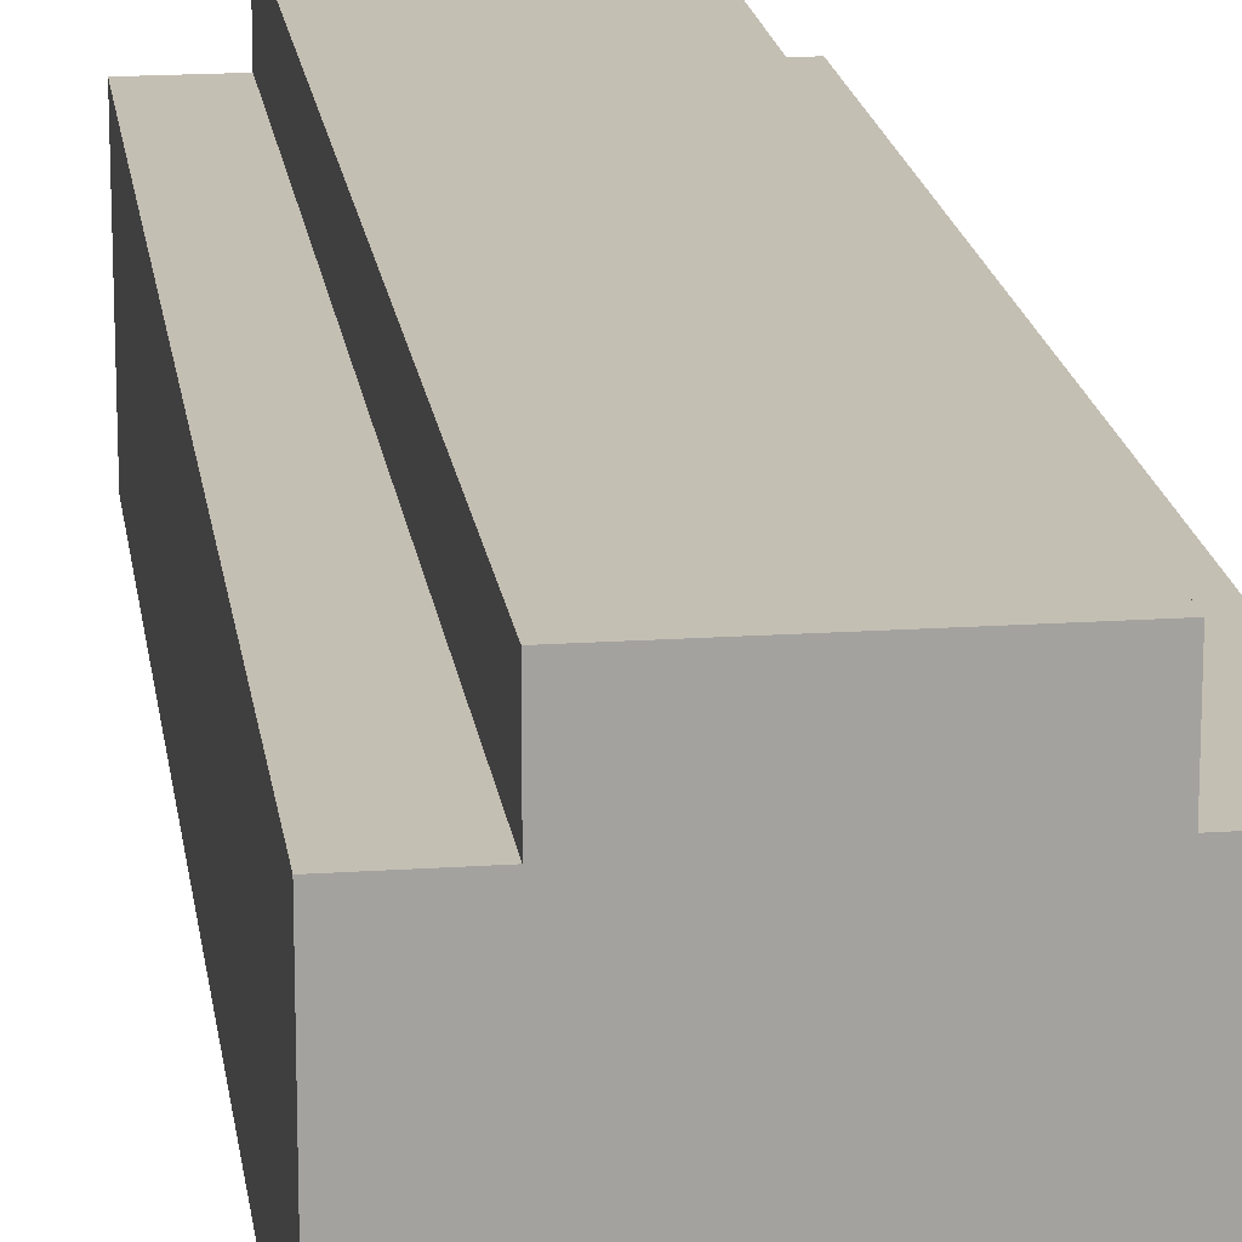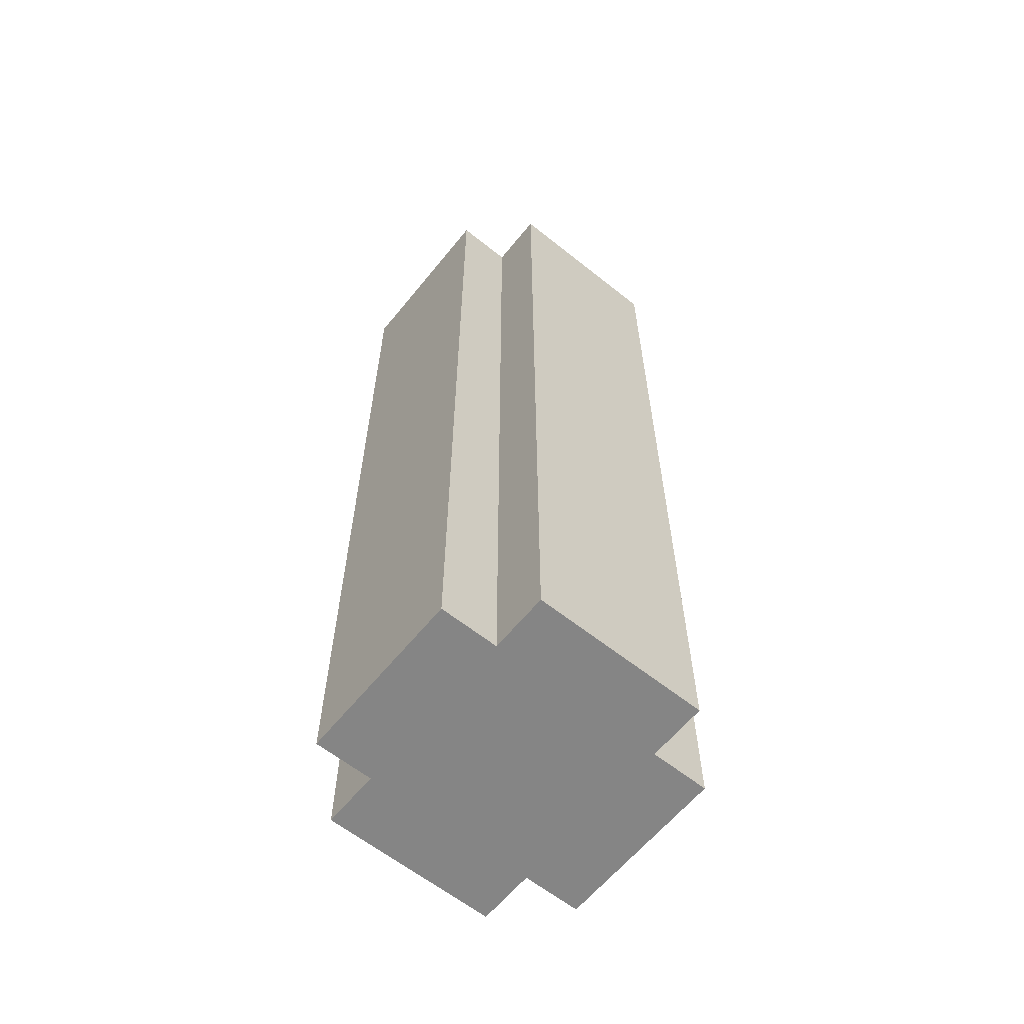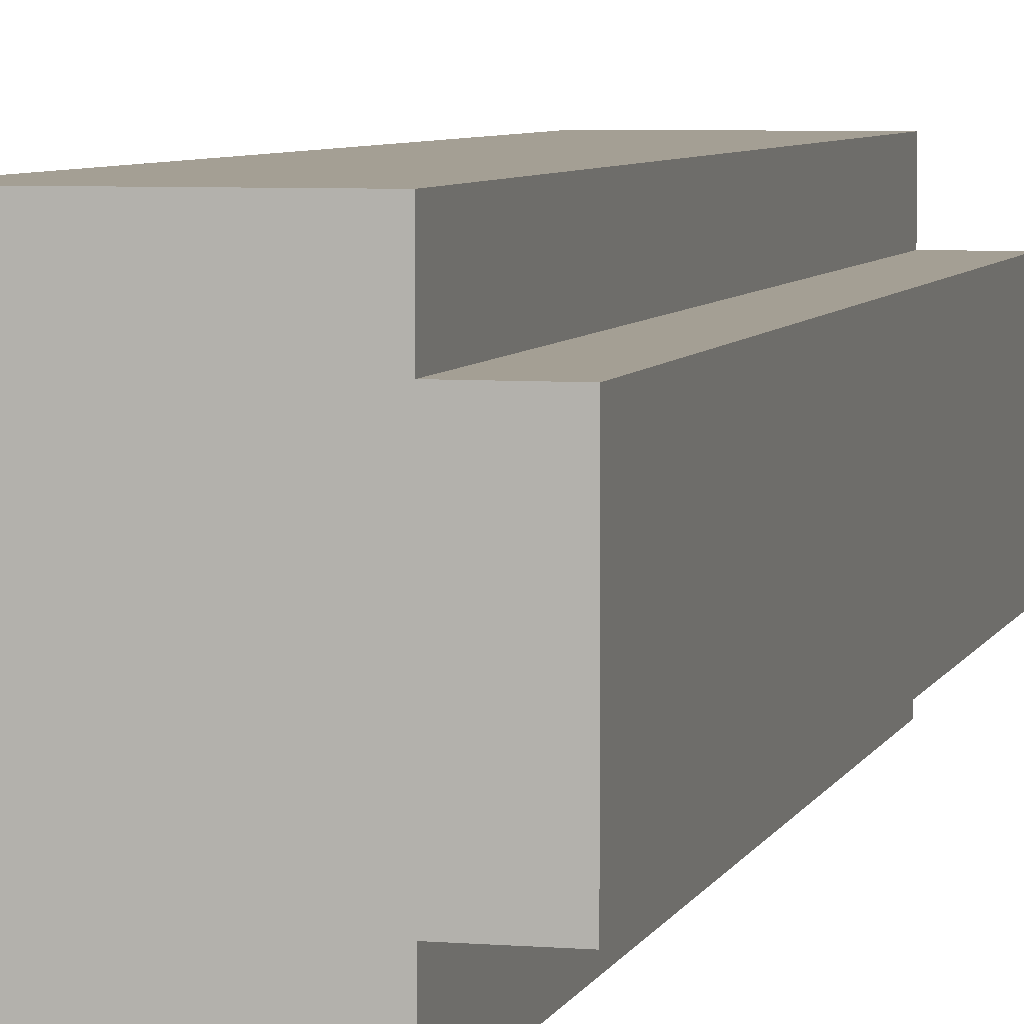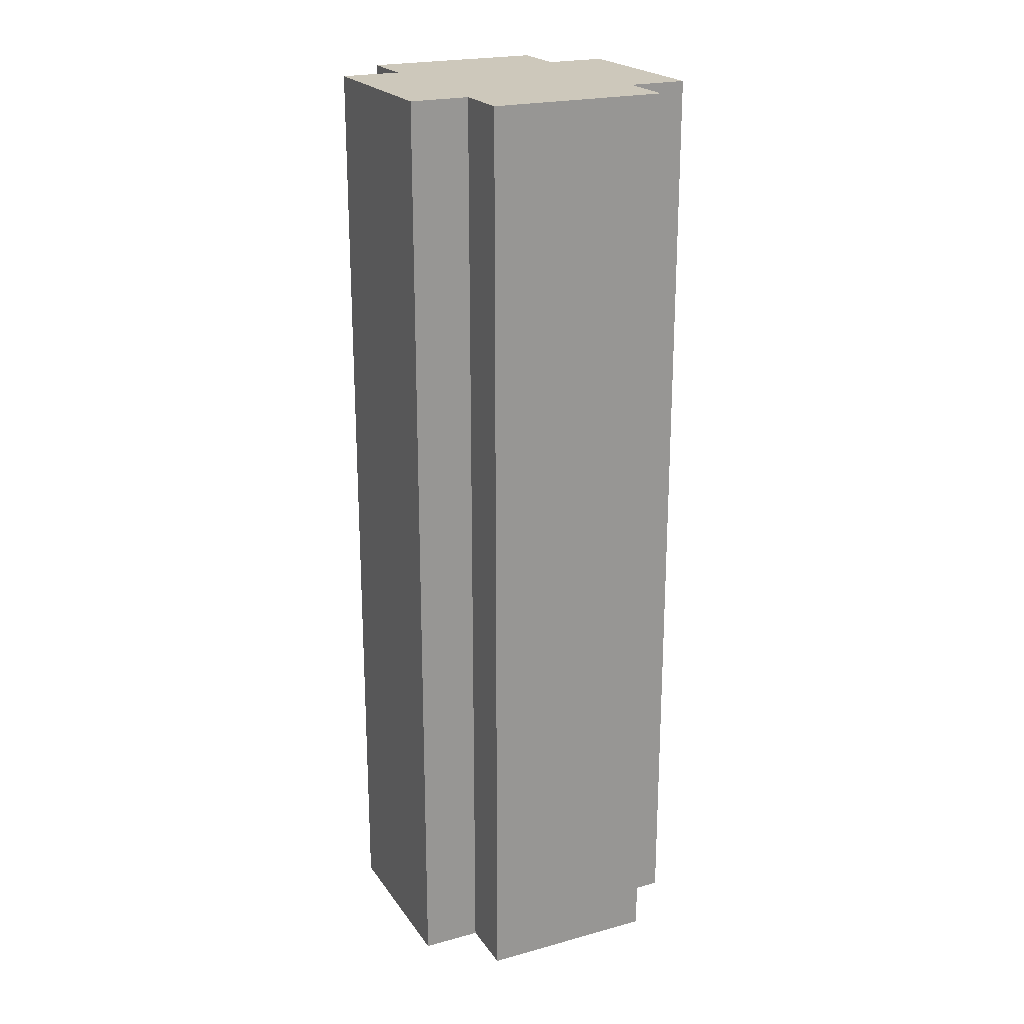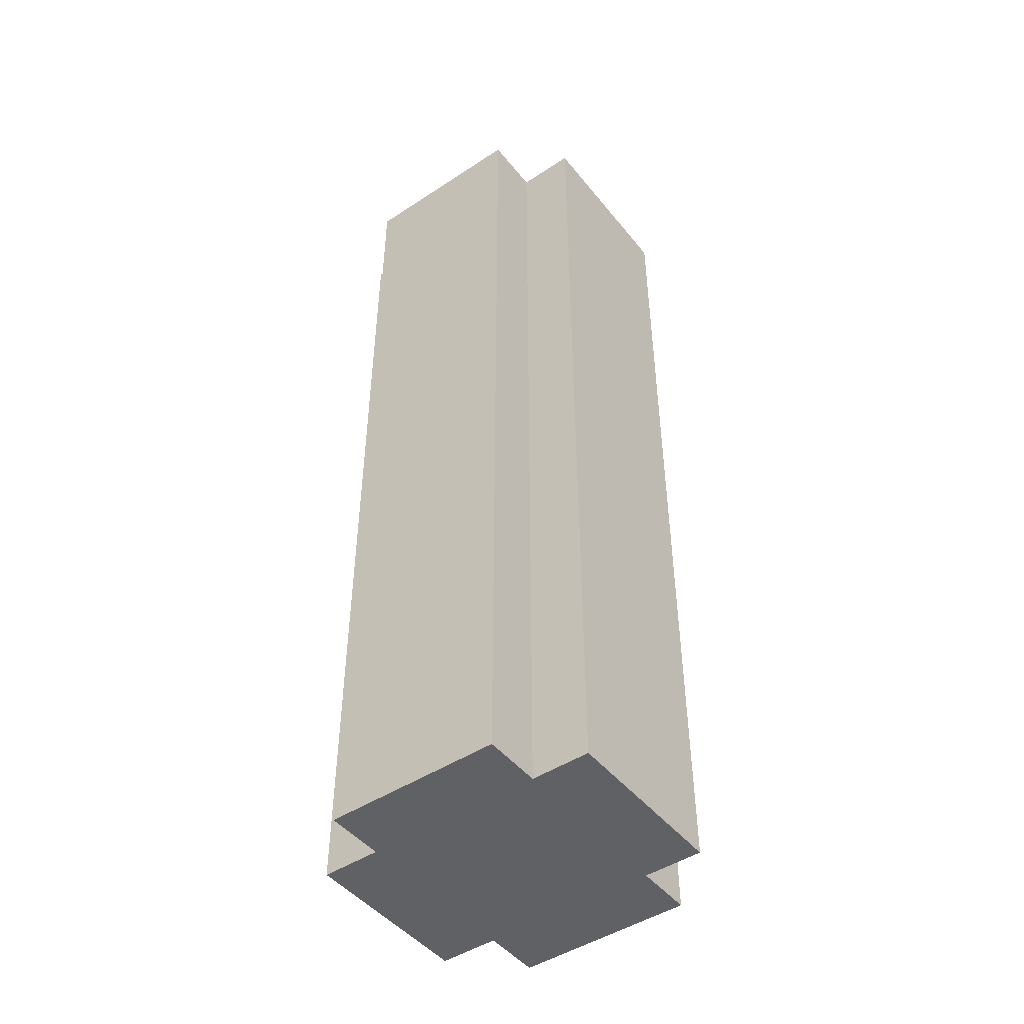
<metadata>
{"format":"obj","ext":"obj","renderer":"f3d","projection":"perspective","resolution":1024,"background":"white","views":[{"elev":17.8,"azim":-7.6,"up":"+Y"},{"elev":-61.8,"azim":-129.0,"up":"+Z"},{"elev":5.6,"azim":-165.8,"up":"+Y"},{"elev":21.9,"azim":154.5,"up":"+Z"},{"elev":-46.9,"azim":-53.3,"up":"+Z"}]}
</metadata>
<code>
o plat3
v -21.9 15.1 11.5
v -21.9 15.1 9.9
v -21.8 15.1 11.5
v -21.8 15.1 9.9
v -21.7 15.1 11.5
v -21.7 15.1 9.9
v -21.6 15.1 11.5
v -21.6 15.1 9.9
v -22 15 11.5
v -22 15 9.9
v -21.9 15 11.5
v -21.9 15 9.9
v -21.6 15 11.5
v -21.6 15 9.9
v -21.5 15 11.5
v -21.5 15 9.9
v -22 14.7 11.5
v -22 14.7 9.9
v -21.9 14.7 11.5
v -21.9 14.7 9.9
v -21.6 14.7 11.5
v -21.6 14.7 9.9
v -21.5 14.7 11.5
v -21.5 14.7 9.9
v -21.9 14.6 11.5
v -21.9 14.6 9.9
v -21.8 14.6 11.5
v -21.8 14.6 9.9
v -21.7 14.6 11.5
v -21.7 14.6 9.9
v -21.6 14.6 11.5
v -21.6 14.6 9.9
v -21.9 15.1 11.5
v -21.8 15.1 11.5
v -21.7 15.1 11.5
v -21.6 15.1 11.5
v -22 15 11.5
v -21.9 15 11.5
v -21.8 15 11.5
v -21.7 15 11.5
v -21.6 15 11.5
v -21.5 15 11.5
v -22 14.9 11.5
v -21.9 14.9 11.5
v -21.6 14.9 11.5
v -21.5 14.9 11.5
v -22 14.8 11.5
v -21.9 14.8 11.5
v -21.6 14.8 11.5
v -21.5 14.8 11.5
v -22 14.7 11.5
v -21.9 14.7 11.5
v -21.8 14.7 11.5
v -21.7 14.7 11.5
v -21.6 14.7 11.5
v -21.5 14.7 11.5
v -21.9 14.6 11.5
v -21.8 14.6 11.5
v -21.7 14.6 11.5
v -21.6 14.6 11.5
v -21.9 15.1 9.9
v -21.8 15.1 9.9
v -21.7 15.1 9.9
v -21.6 15.1 9.9
v -22 15 9.9
v -21.9 15 9.9
v -21.8 15 9.9
v -21.7 15 9.9
v -21.6 15 9.9
v -21.5 15 9.9
v -22 14.9 9.9
v -21.9 14.9 9.9
v -21.8 14.9 9.9
v -21.7 14.9 9.9
v -21.6 14.9 9.9
v -21.5 14.9 9.9
v -22 14.8 9.9
v -21.9 14.8 9.9
v -21.8 14.8 9.9
v -21.7 14.8 9.9
v -21.6 14.8 9.9
v -21.5 14.8 9.9
v -22 14.7 9.9
v -21.9 14.7 9.9
v -21.8 14.7 9.9
v -21.7 14.7 9.9
v -21.6 14.7 9.9
v -21.5 14.7 9.9
v -21.9 14.6 9.9
v -21.8 14.6 9.9
v -21.7 14.6 9.9
v -21.6 14.6 9.9
v -22 15 11.5
v -22 14.9 11.5
v -22 14.8 11.5
v -22 14.7 11.5
v -22 15 9.9
v -22 14.9 9.9
v -22 14.8 9.9
v -22 14.7 9.9
v -21.9 15.1 11.5
v -21.9 15 11.5
v -21.9 14.7 11.5
v -21.9 14.6 11.5
v -21.9 15.1 9.9
v -21.9 15 9.9
v -21.9 14.7 9.9
v -21.9 14.6 9.9
v -21.6 15.1 11.5
v -21.6 15 11.5
v -21.6 14.7 11.5
v -21.6 14.6 11.5
v -21.6 15.1 9.9
v -21.6 15 9.9
v -21.6 14.7 9.9
v -21.6 14.6 9.9
v -21.5 15 11.5
v -21.5 14.9 11.5
v -21.5 14.8 11.5
v -21.5 14.7 11.5
v -21.5 15 9.9
v -21.5 14.9 9.9
v -21.5 14.8 9.9
v -21.5 14.7 9.9
f 3 2 1
f 4 2 3
f 5 4 3
f 6 4 5
f 7 6 5
f 8 6 7
f 11 10 9
f 12 10 11
f 15 14 13
f 16 14 15
f 17 18 19
f 19 18 20
f 21 22 23
f 23 22 24
f 25 26 27
f 27 26 28
f 27 28 29
f 29 28 30
f 29 30 31
f 31 30 32
f 38 34 33
f 39 35 34
f 39 34 38
f 40 36 35
f 40 35 39
f 41 36 40
f 43 38 37
f 44 39 38
f 44 38 43
f 44 40 39
f 44 41 40
f 45 42 41
f 45 41 44
f 46 42 45
f 47 44 43
f 47 45 44
f 47 46 45
f 48 46 47
f 49 46 48
f 50 46 49
f 51 48 47
f 52 49 48
f 52 48 51
f 53 49 52
f 54 49 53
f 55 50 49
f 55 49 54
f 56 50 55
f 57 53 52
f 58 54 53
f 58 53 57
f 59 55 54
f 59 54 58
f 60 55 59
f 61 62 66
f 62 63 67
f 66 62 67
f 63 64 68
f 67 63 68
f 68 64 69
f 65 66 71
f 66 67 72
f 71 66 72
f 67 68 72
f 68 69 72
f 72 69 73
f 73 69 74
f 69 70 75
f 74 69 75
f 75 70 76
f 71 72 77
f 72 73 78
f 77 72 78
f 73 74 79
f 78 73 79
f 74 75 80
f 79 74 80
f 75 76 81
f 80 75 81
f 81 76 82
f 77 78 83
f 78 79 84
f 83 78 84
f 79 80 84
f 80 81 84
f 84 81 85
f 85 81 86
f 81 82 87
f 86 81 87
f 87 82 88
f 84 85 89
f 85 86 90
f 89 85 90
f 86 87 91
f 90 86 91
f 91 87 92
f 97 94 93
f 98 95 94
f 98 94 97
f 99 96 95
f 99 95 98
f 100 96 99
f 105 102 101
f 106 102 105
f 107 104 103
f 108 104 107
f 109 110 113
f 113 110 114
f 111 112 115
f 115 112 116
f 117 118 121
f 118 119 122
f 121 118 122
f 119 120 123
f 122 119 123
f 123 120 124

</code>
